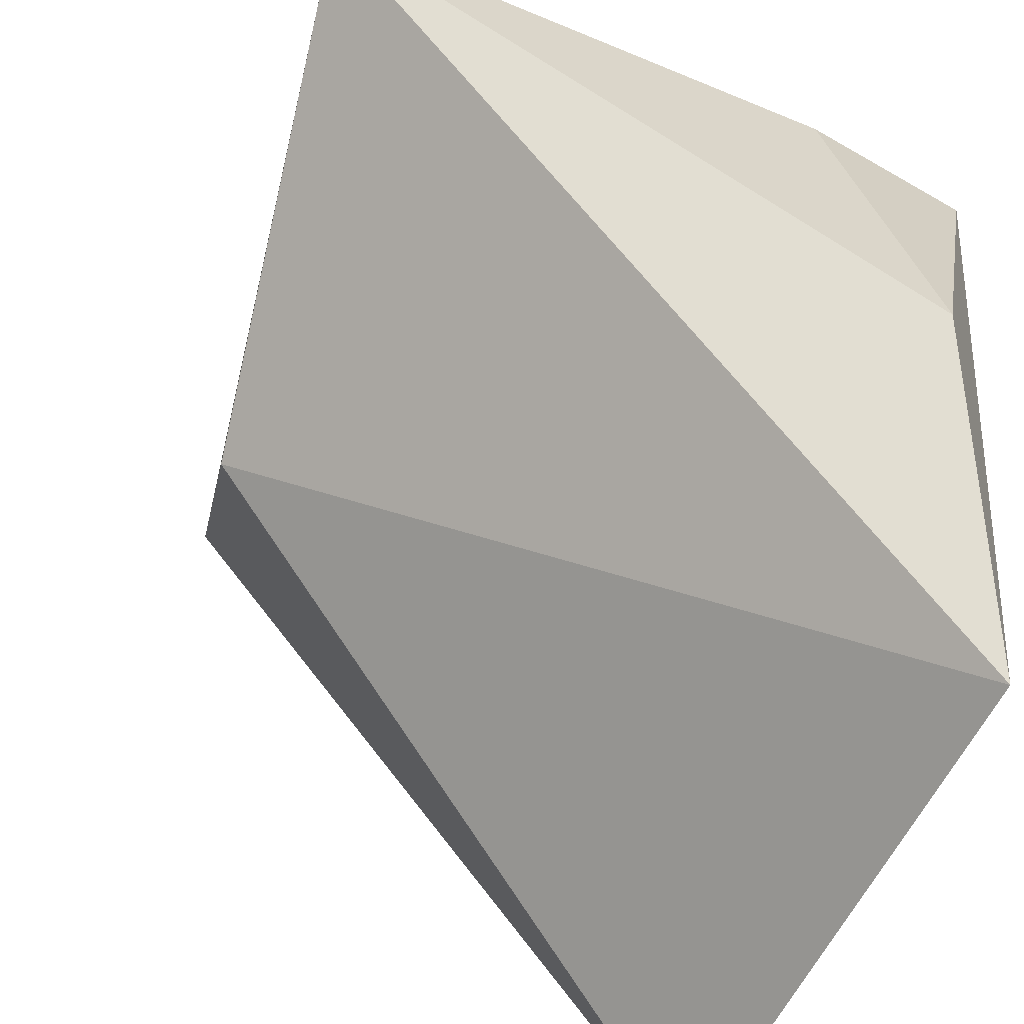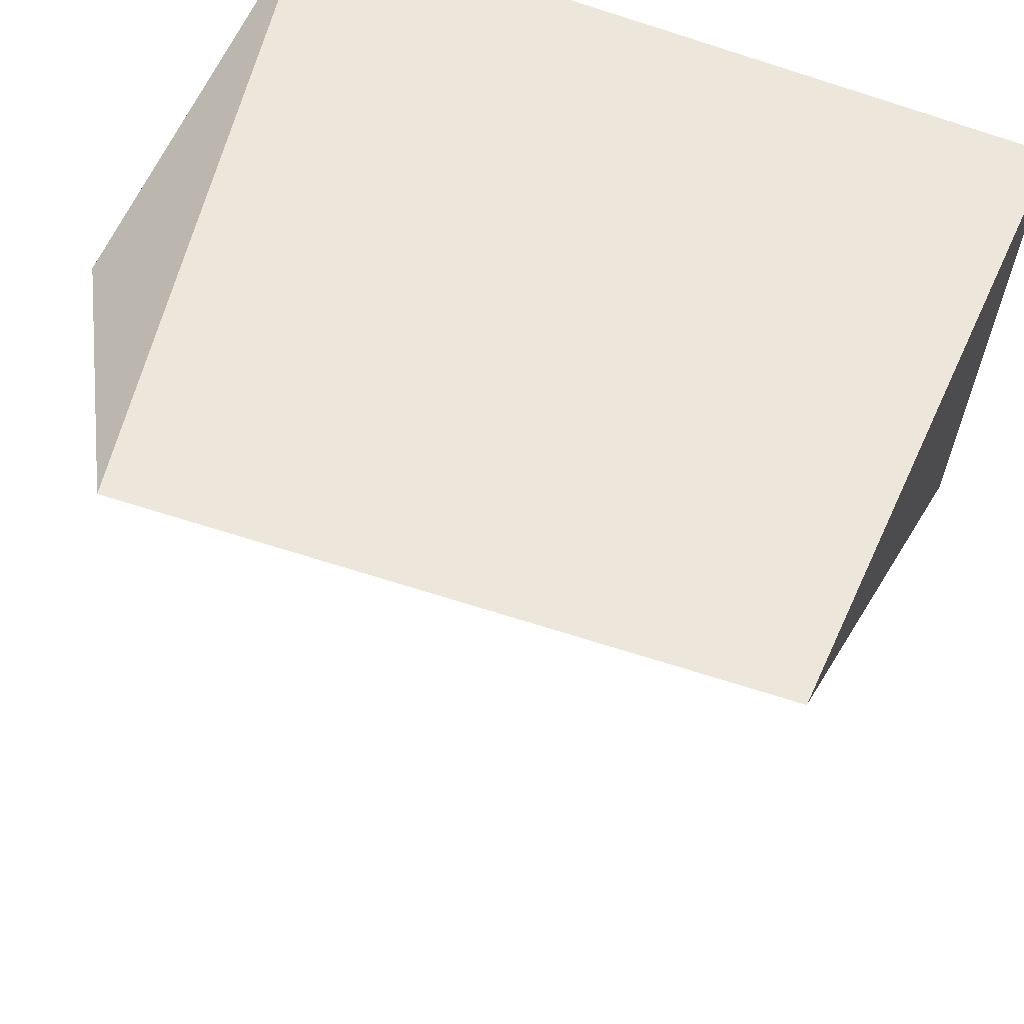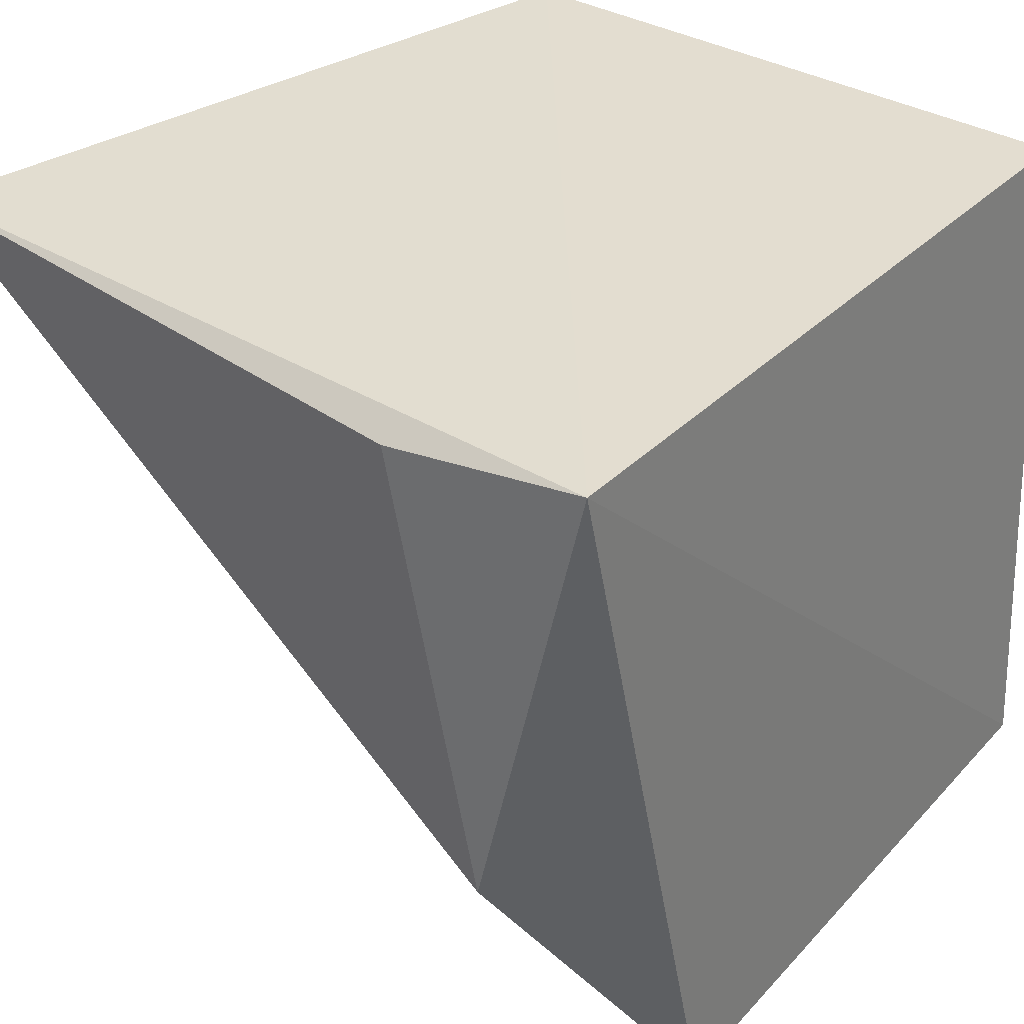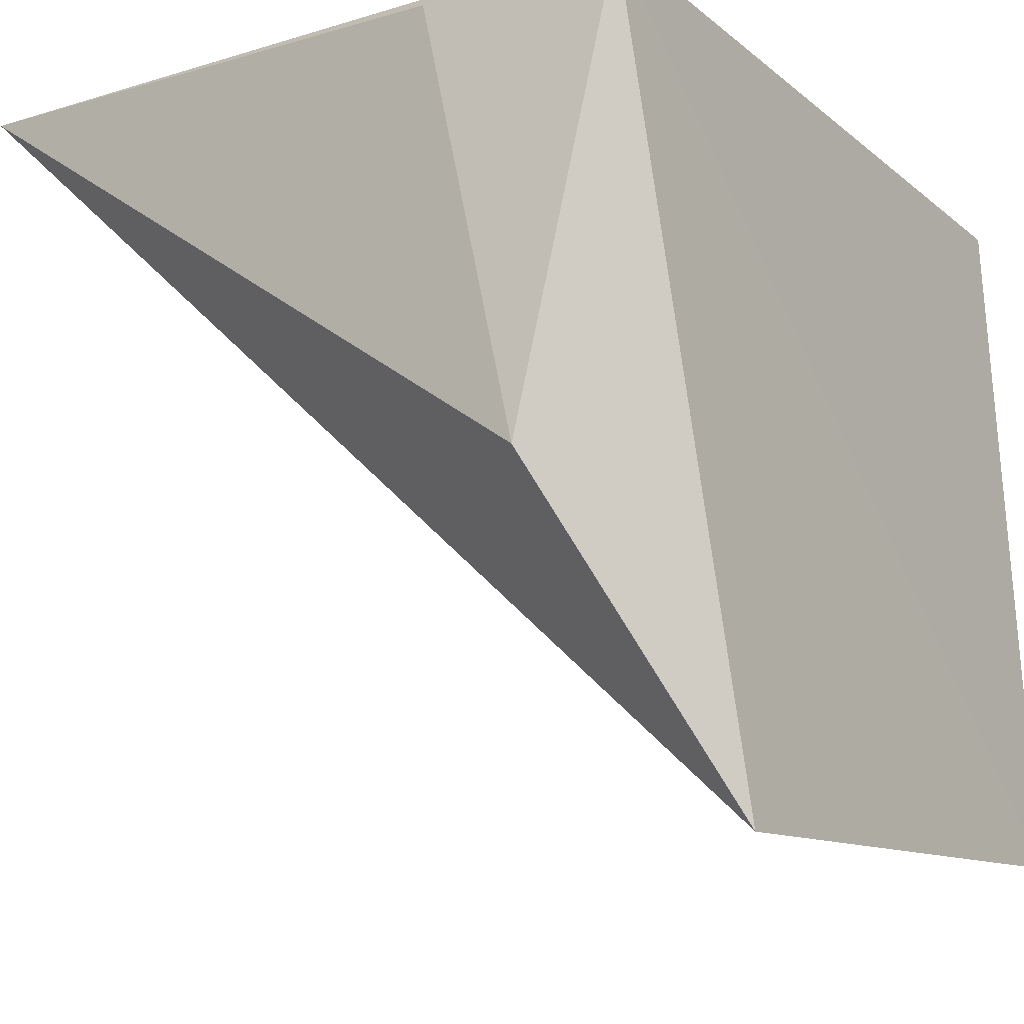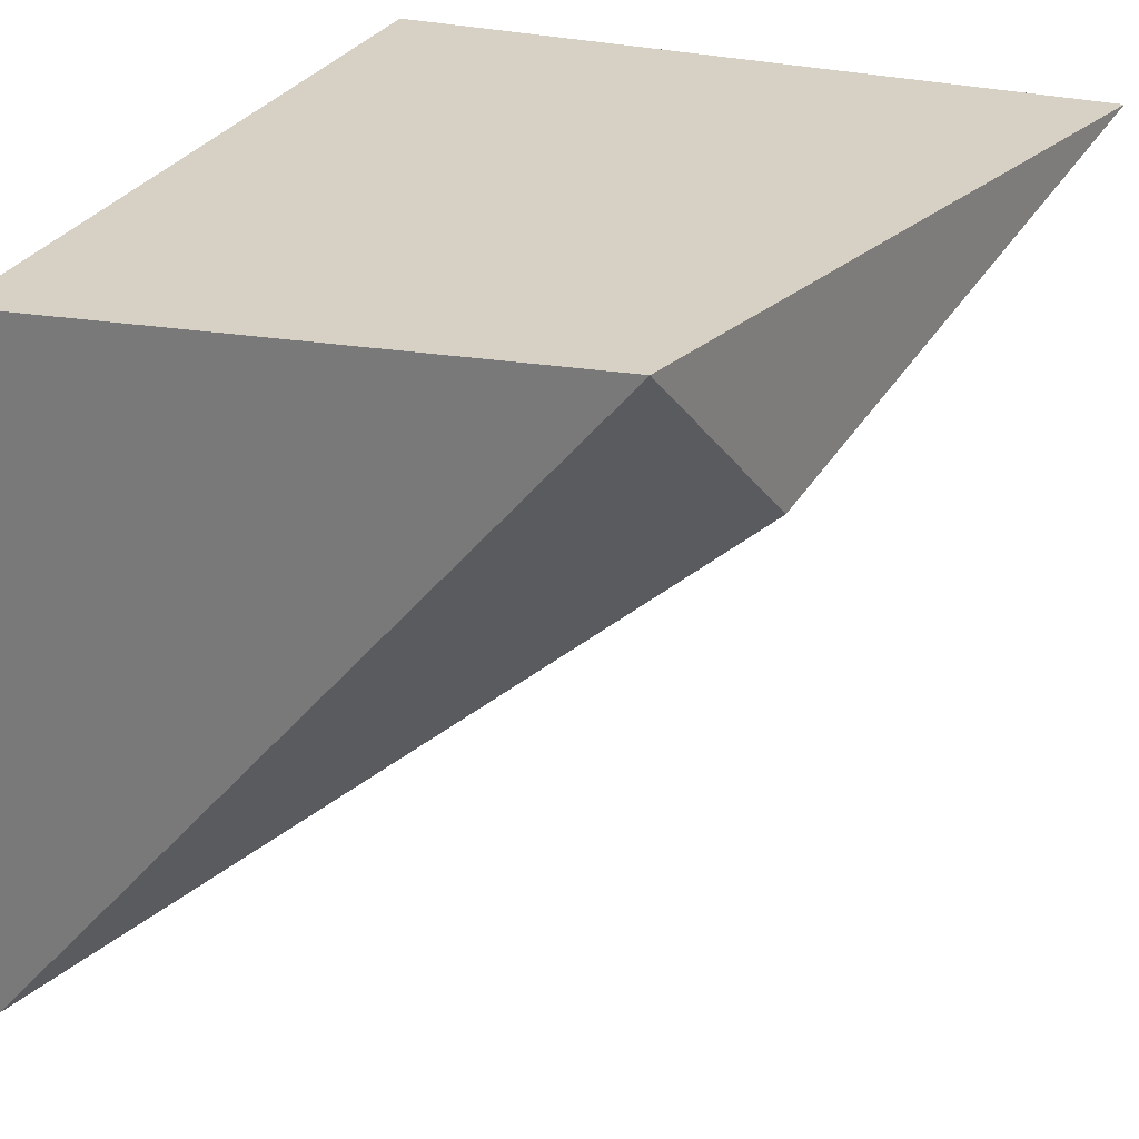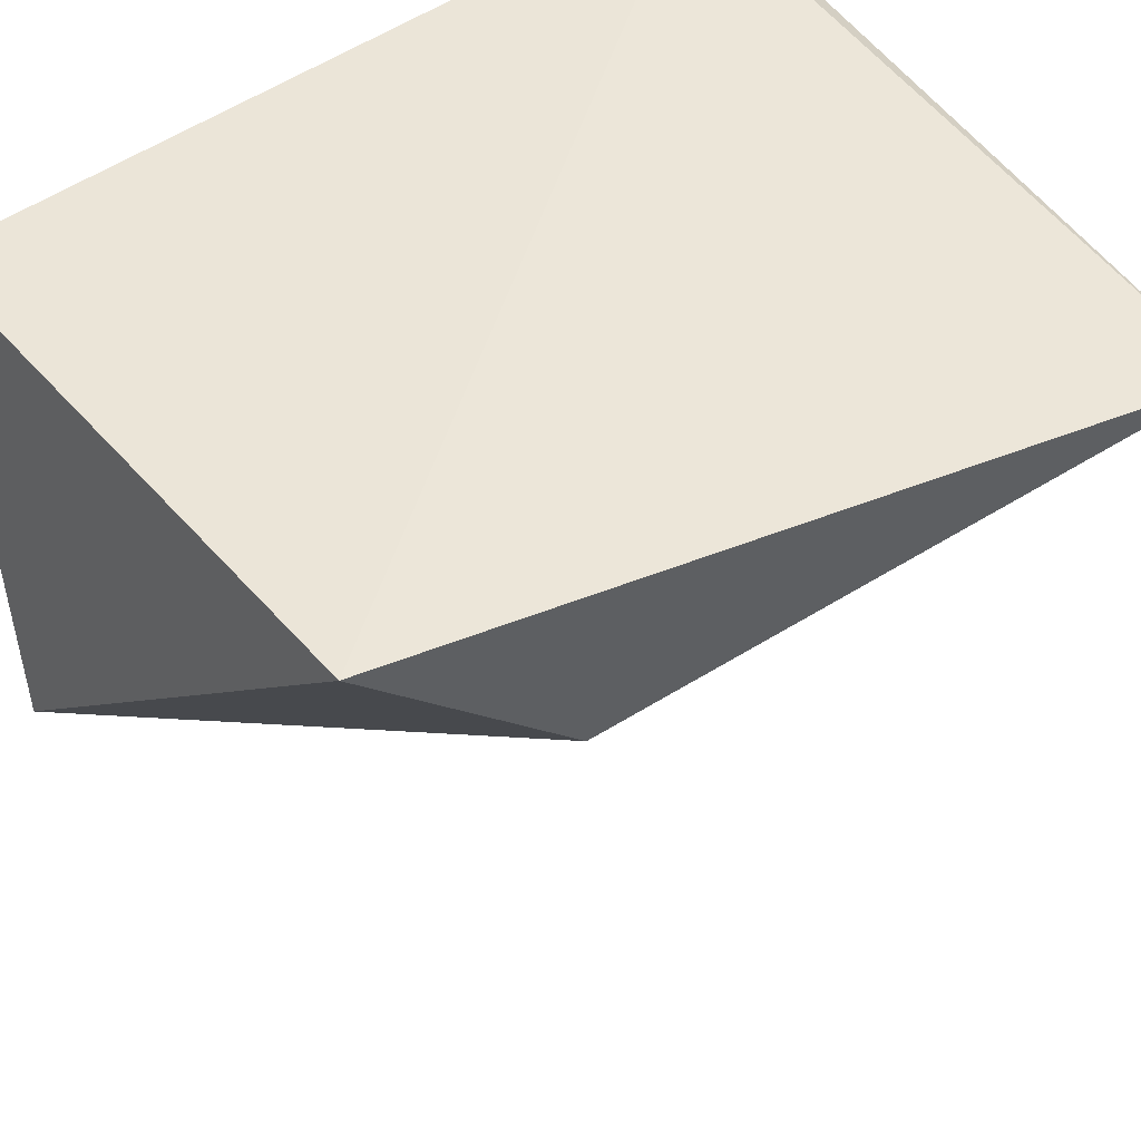
<metadata>
{"format":"obj","ext":"obj","renderer":"f3d","projection":"perspective","resolution":1024,"background":"white","views":[{"elev":-62.9,"azim":64.5,"up":"+Z"},{"elev":53.2,"azim":-156.6,"up":"+Y"},{"elev":33.8,"azim":127.2,"up":"+Z"},{"elev":-15.6,"azim":123.7,"up":"+Z"},{"elev":27.9,"azim":-65.4,"up":"+Z"},{"elev":52.3,"azim":-34.9,"up":"+Z"}]}
</metadata>
<code>
o Shape_IndexedFaceSet.012_Shape_IndexedFaceSet.16463
v -0.7714 0.4916 0.01228
v -0.7385 0.5291 0.02249
v -0.7373 0.5178 0.0216
v -0.7486 0.5304 -0.02191
v -0.7852 0.5284 0.02176
v -0.7395 0.4848 0.02368
v -0.7851 0.5304 -0.01963
v -0.7828 0.4939 0.02368
v -0.7372 0.5236 -0.00367
f 6 4 9
f 3 2 6
f 1 4 6
f 2 4 7
f 4 1 7
f 5 2 7
f 5 7 8
f 2 5 8
f 6 2 8
f 1 6 8
f 7 1 8
f 2 3 9
f 4 2 9
f 3 6 9

</code>
